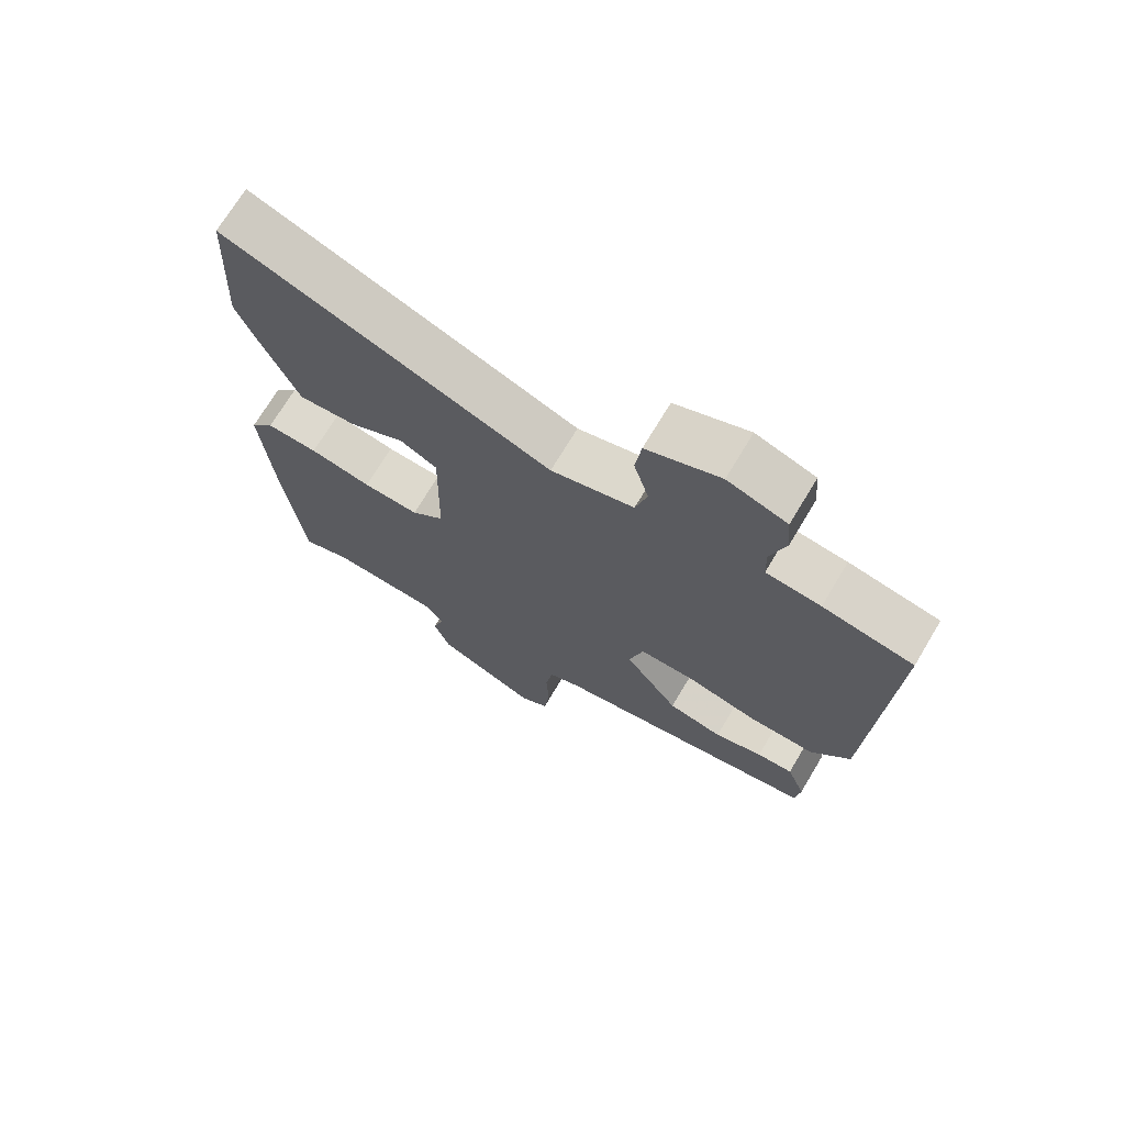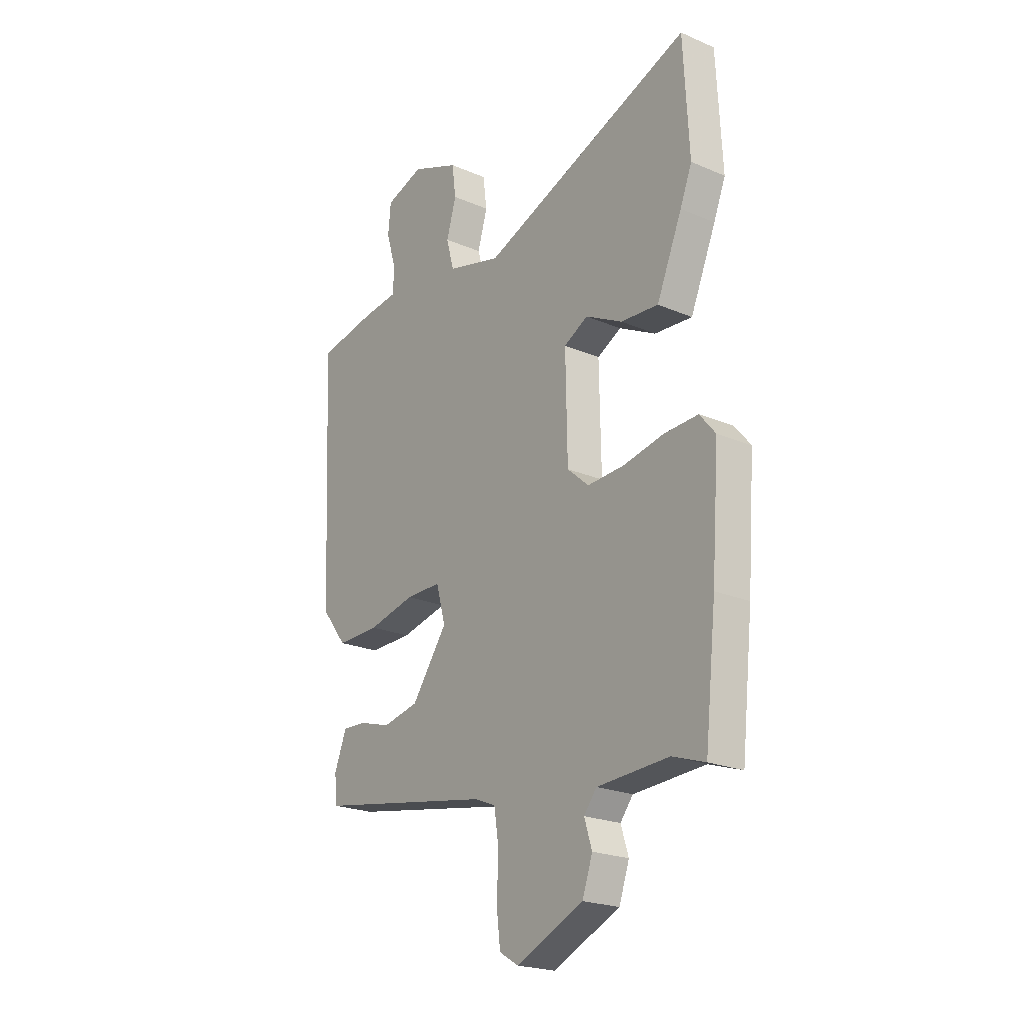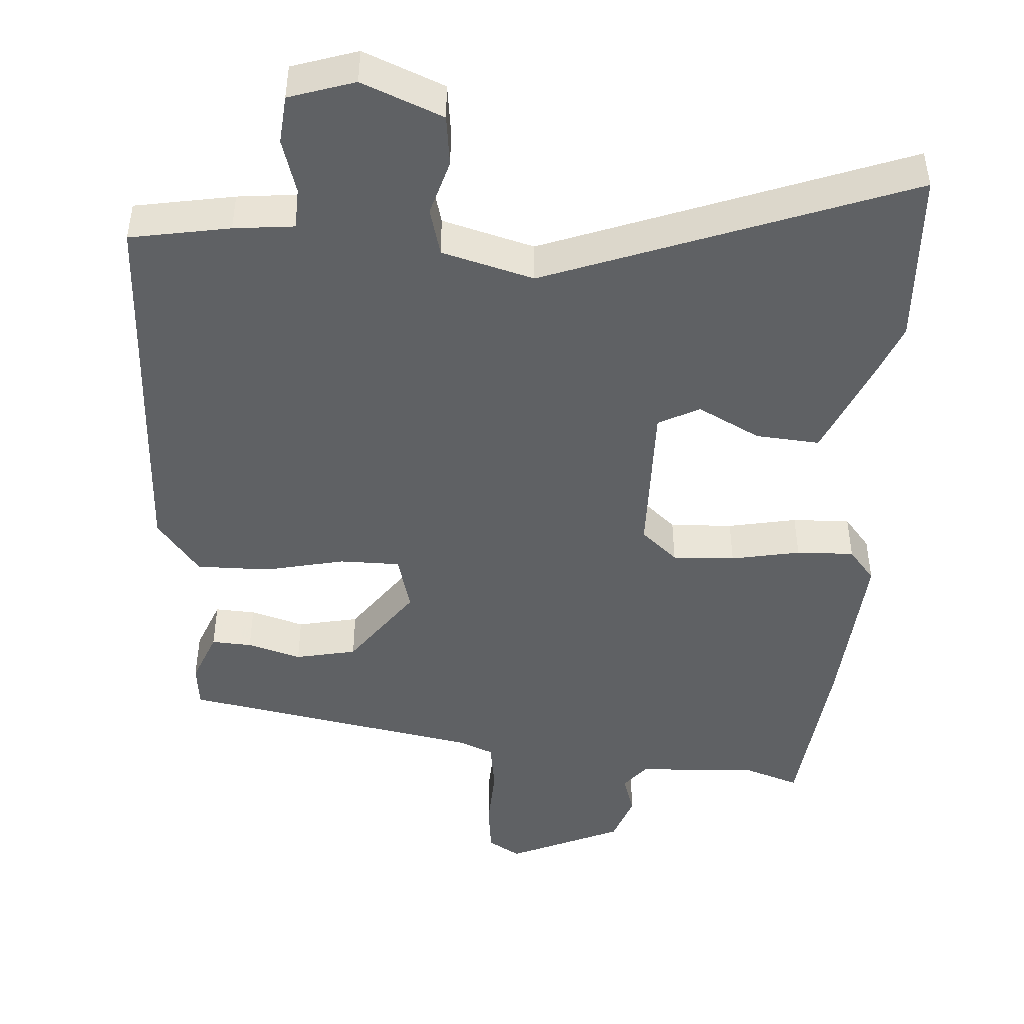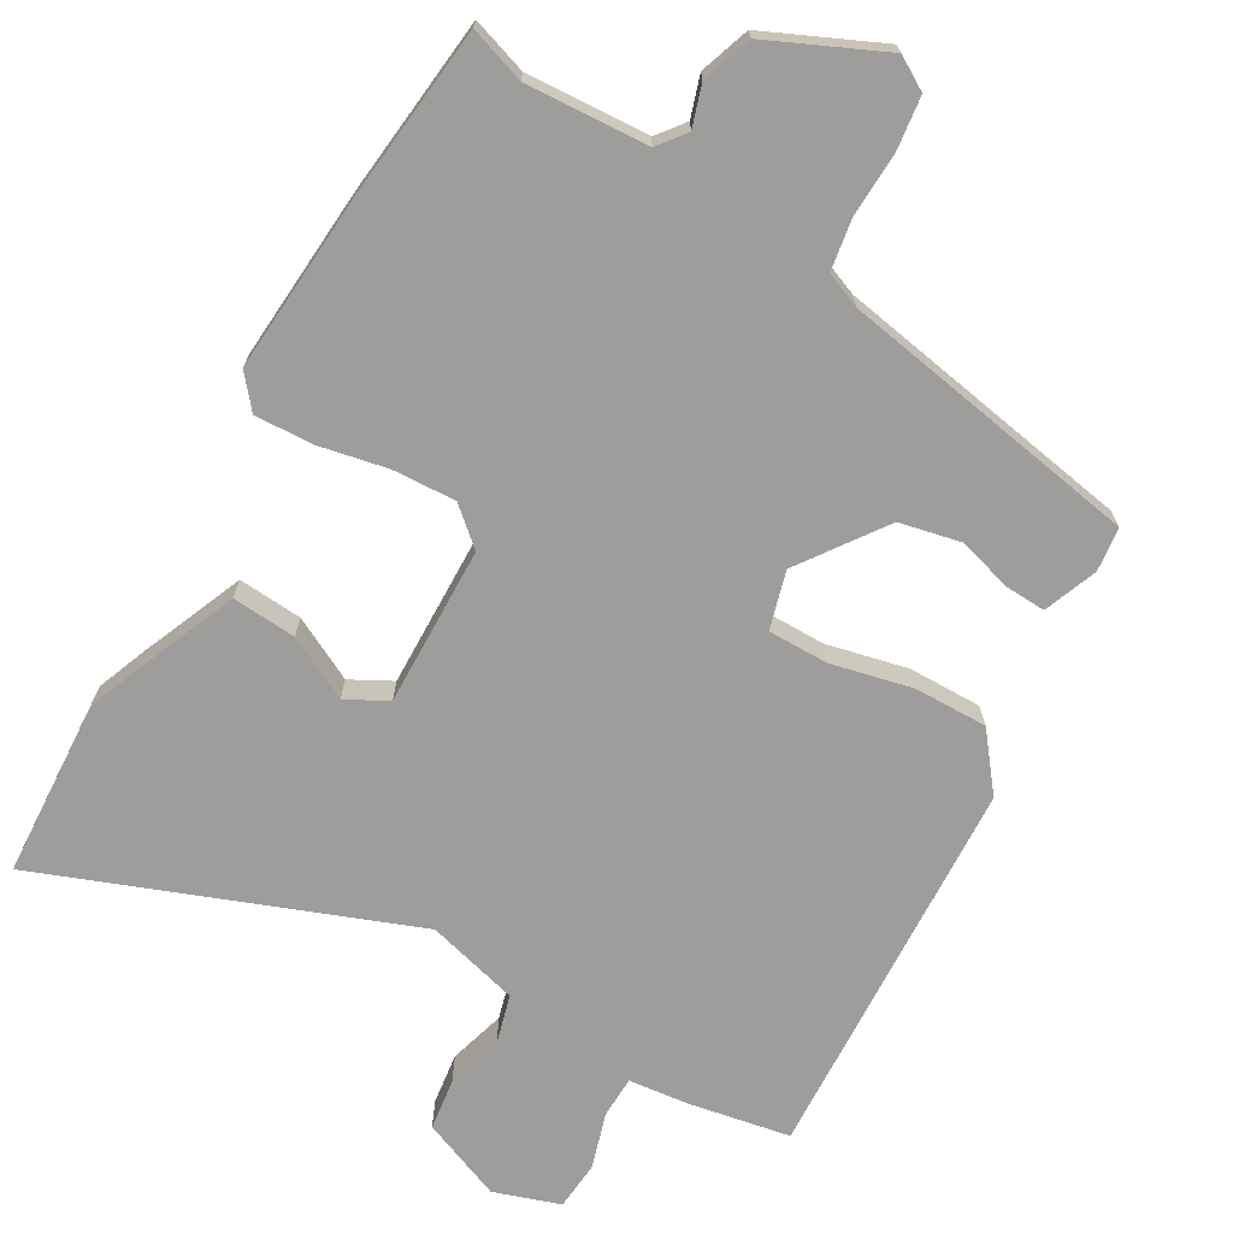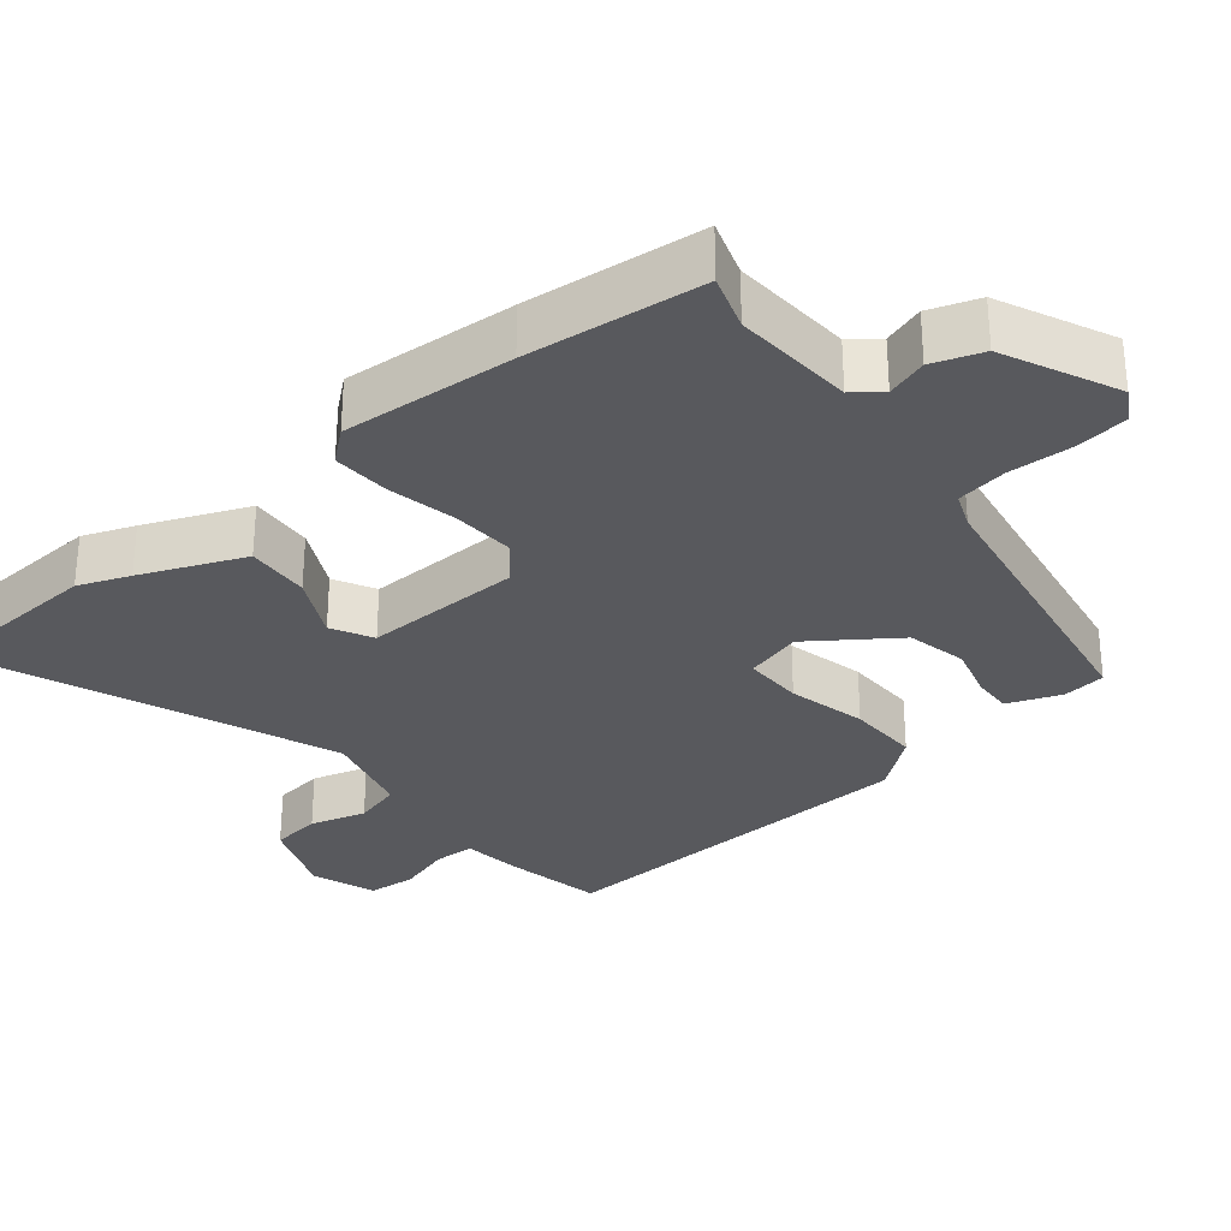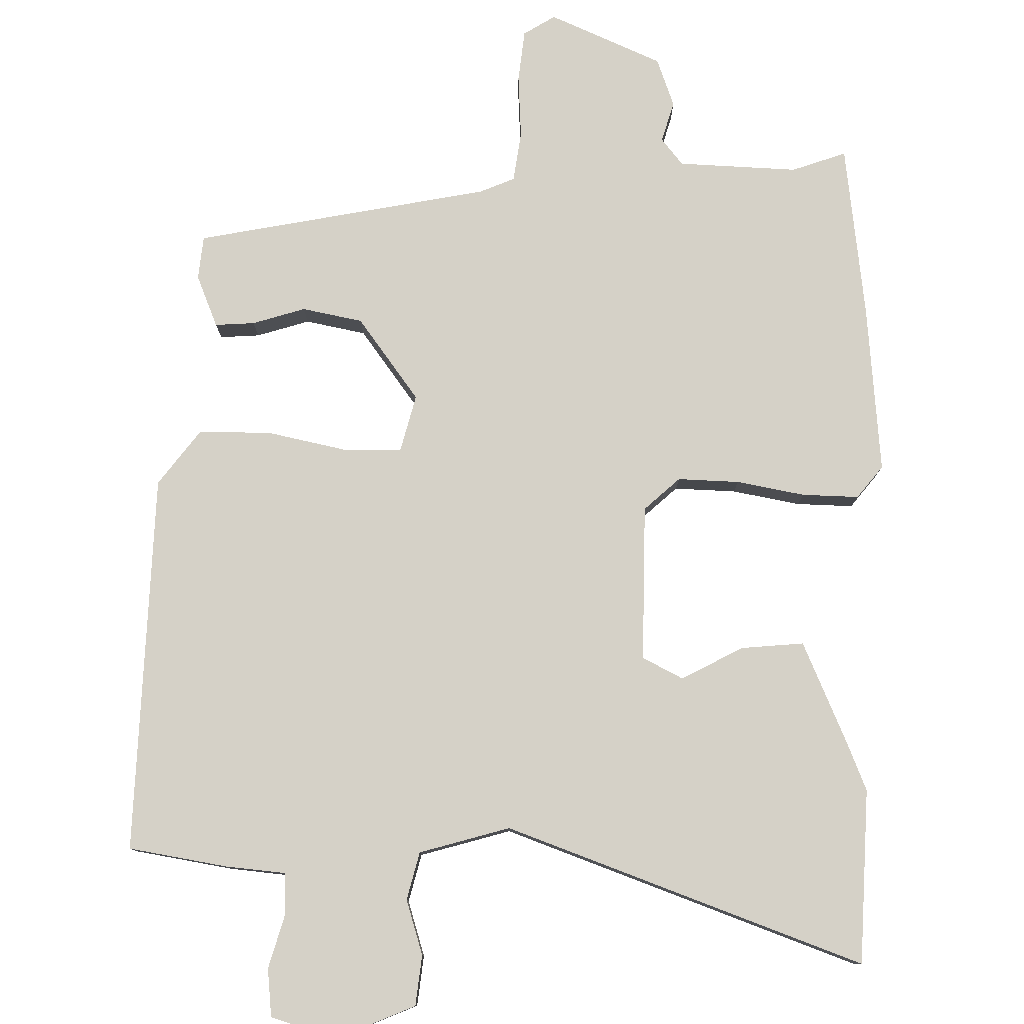
<metadata>
{"format":"obj","ext":"obj","renderer":"f3d","projection":"perspective","resolution":1024,"background":"white","views":[{"elev":71.1,"azim":-149.1,"up":"+Z"},{"elev":-22.1,"azim":53.2,"up":"+Z"},{"elev":-46.2,"azim":-4.0,"up":"+Y"},{"elev":-70.6,"azim":150.3,"up":"+Y"},{"elev":-30.2,"azim":129.7,"up":"+Y"},{"elev":79.0,"azim":0.2,"up":"+Y"}]}
</metadata>
<code>
v 0.521 0.07 -0.307
v 0.494 0.07 -0.553
v 0.417 0.07 -0.527
v 0.248 0.07 -0.536
v 0.218 0.07 -0.574
v 0.236 0.07 -0.631
v 0.212 0.07 -0.7
v 0.054 0.07 -0.771
v 0.009 0.07 -0.744
v 0 0.07 -0.671
v 0.004 0.07 -0.582
v -0.007 0.07 -0.511
v -0.056 0.07 -0.491
v -0.473 0.07 -0.416
v -0.48 0.07 -0.355
v -0.451 0.07 -0.281
v -0.395 0.07 -0.284
v -0.32 0.07 -0.306
v -0.235 0.07 -0.288
v -0.151 0.07 -0.171
v -0.173 0.07 -0.091
v -0.257 0.07 -0.091
v -0.368 0.07 -0.116
v -0.47 0.07 -0.117
v -0.53 0.07 -0.04
v -0.554 0.07 0.496
v -0.415 0.07 0.521
v -0.331 0.07 0.53
v -0.329 0.07 0.588
v -0.352 0.07 0.664
v -0.346 0.07 0.732
v -0.255 0.07 0.762
v -0.142 0.07 0.716
v -0.133 0.07 0.645
v -0.156 0.07 0.567
v -0.138 0.07 0.5
v -0.01 0.07 0.465
v 0.492 0.07 0.655
v 0.505 0.07 0.409
v 0.477 0.07 0.338
v 0.417 0.07 0.196
v 0.328 0.07 0.203
v 0.241 0.07 0.248
v 0.184 0.07 0.218
v 0.188 0.07 -0.003
v 0.239 0.07 -0.048
v 0.326 0.07 -0.044
v 0.422 0.07 -0.025
v 0.502 0.07 -0.022
v 0.539 0.07 -0.067
v 0.521 0 -0.307
v 0.494 0 -0.553
v 0.417 0 -0.527
v 0.248 0 -0.536
v 0.218 0 -0.574
v 0.236 0 -0.631
v 0.212 0 -0.7
v 0.054 0 -0.771
v 0.009 0 -0.744
v 0 0 -0.671
v 0.004 0 -0.582
v -0.007 0 -0.511
v -0.056 0 -0.491
v -0.473 0 -0.416
v -0.48 0 -0.355
v -0.451 0 -0.281
v -0.395 0 -0.284
v -0.32 0 -0.306
v -0.235 0 -0.288
v -0.151 0 -0.171
v -0.173 0 -0.091
v -0.257 0 -0.091
v -0.368 0 -0.116
v -0.47 0 -0.117
v -0.53 0 -0.04
v -0.554 0 0.496
v -0.415 0 0.521
v -0.331 0 0.53
v -0.329 0 0.588
v -0.352 0 0.664
v -0.346 0 0.732
v -0.255 0 0.762
v -0.142 0 0.716
v -0.133 0 0.645
v -0.156 0 0.567
v -0.138 0 0.5
v -0.01 0 0.465
v 0.492 0 0.655
v 0.505 0 0.409
v 0.477 0 0.338
v 0.417 0 0.196
v 0.328 0 0.203
v 0.241 0 0.248
v 0.184 0 0.218
v 0.188 0 -0.003
v 0.239 0 -0.048
v 0.326 0 -0.044
v 0.422 0 -0.025
v 0.502 0 -0.022
v 0.539 0 -0.067
f 47 48 49 50
f 46 47 50 1
f 45 46 1 2
f 40 41 42 43
f 38 39 40 43
f 37 38 43 44
f 36 37 44 45
f 32 33 34 35
f 32 35 36
f 29 30 31 32
f 28 29 32 36
f 22 23 24 25
f 21 22 25 26
f 15 16 17 18
f 13 14 15 18
f 12 13 18 19
f 8 9 10 11
f 8 11 12
f 5 6 7 8
f 4 5 8 12
f 3 4 12 19
f 21 26 27 28
f 20 21 28 36
f 2 3 19 20
f 2 20 36 45
f 100 99 98 97
f 51 100 97 96
f 52 51 96 95
f 93 92 91 90
f 93 90 89 88
f 94 93 88 87
f 95 94 87 86
f 85 84 83 82
f 86 85 82
f 82 81 80 79
f 86 82 79 78
f 75 74 73 72
f 76 75 72 71
f 68 67 66 65
f 68 65 64 63
f 69 68 63 62
f 61 60 59 58
f 62 61 58
f 58 57 56 55
f 62 58 55 54
f 69 62 54 53
f 78 77 76 71
f 86 78 71 70
f 70 69 53 52
f 95 86 70 52
f 1 51 52 2
f 2 52 53 3
f 3 53 54 4
f 4 54 55 5
f 5 55 56 6
f 6 56 57 7
f 7 57 58 8
f 8 58 59 9
f 9 59 60 10
f 10 60 61 11
f 11 61 62 12
f 12 62 63 13
f 13 63 64 14
f 14 64 65 15
f 15 65 66 16
f 16 66 67 17
f 17 67 68 18
f 18 68 69 19
f 19 69 70 20
f 20 70 71 21
f 21 71 72 22
f 22 72 73 23
f 23 73 74 24
f 24 74 75 25
f 25 75 76 26
f 26 76 77 27
f 27 77 78 28
f 28 78 79 29
f 29 79 80 30
f 30 80 81 31
f 31 81 82 32
f 32 82 83 33
f 33 83 84 34
f 34 84 85 35
f 35 85 86 36
f 36 86 87 37
f 37 87 88 38
f 38 88 89 39
f 39 89 90 40
f 40 90 91 41
f 41 91 92 42
f 42 92 93 43
f 43 93 94 44
f 44 94 95 45
f 45 95 96 46
f 46 96 97 47
f 47 97 98 48
f 48 98 99 49
f 49 99 100 50
f 50 100 51 1

</code>
